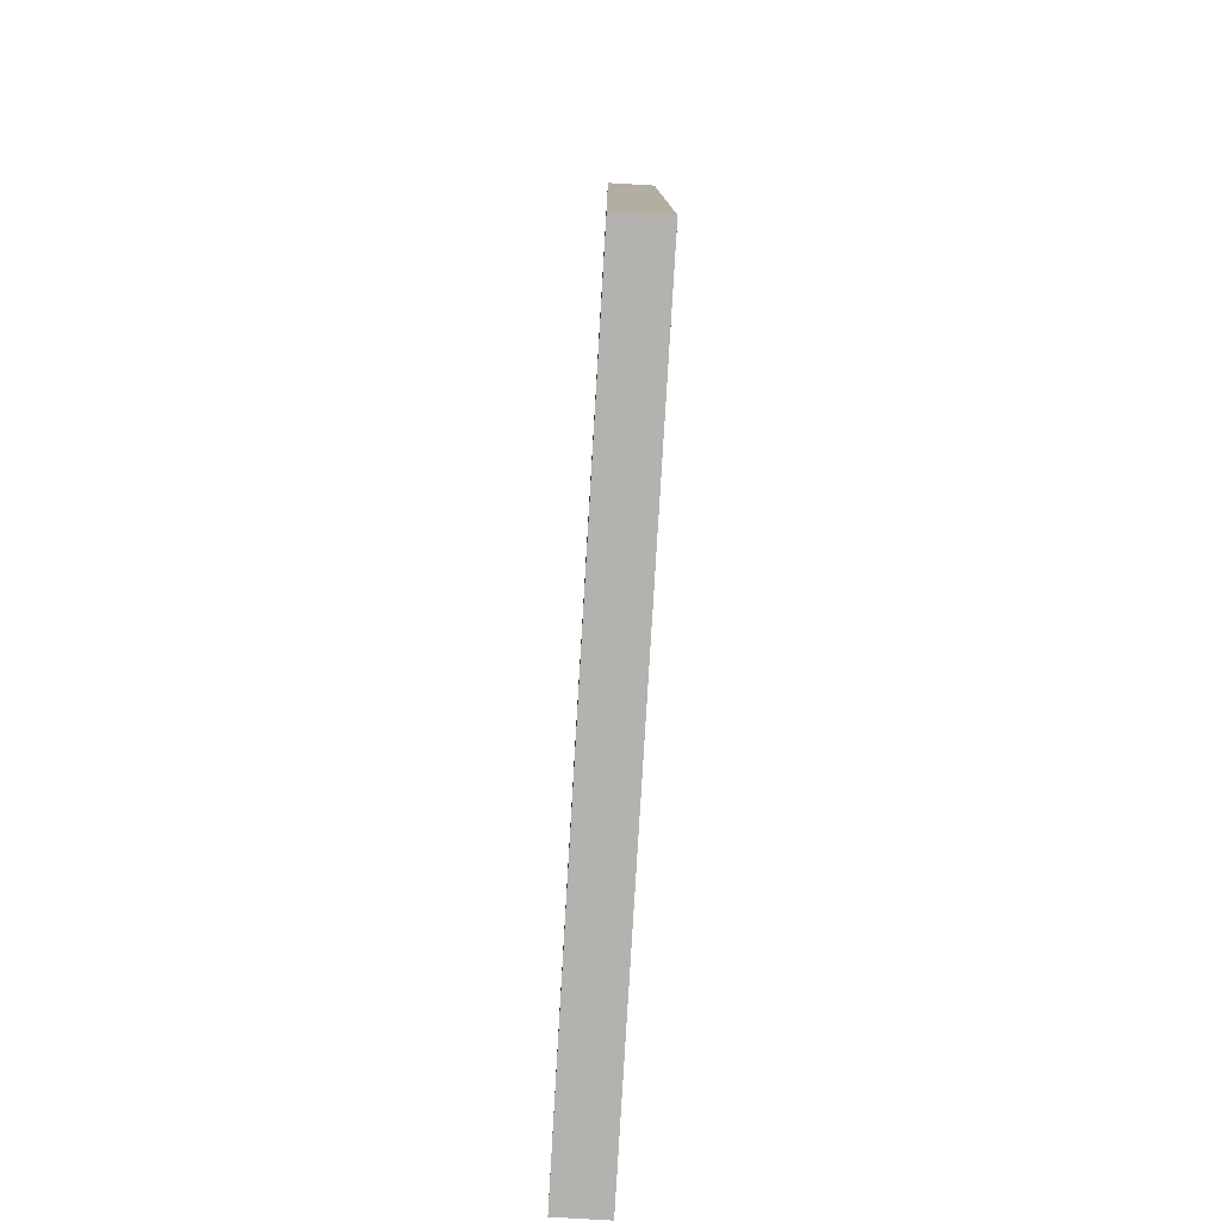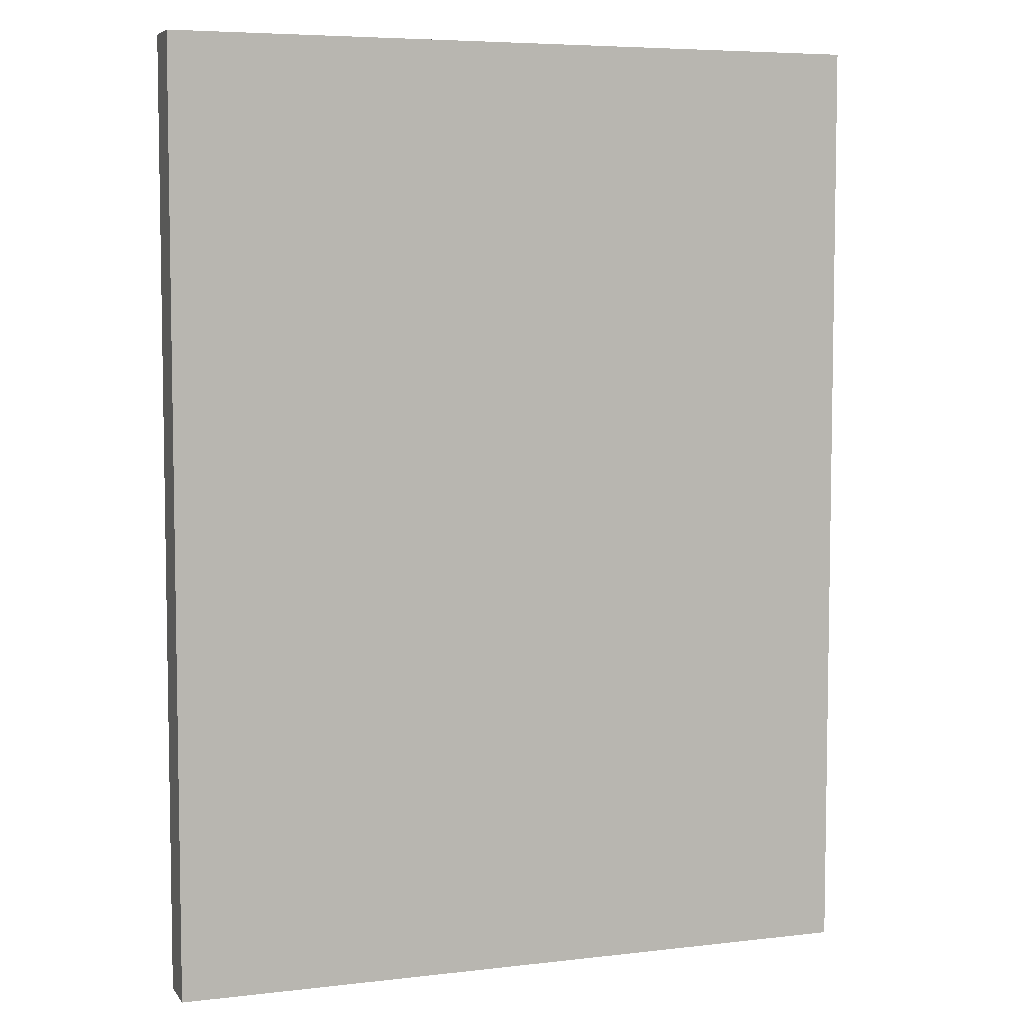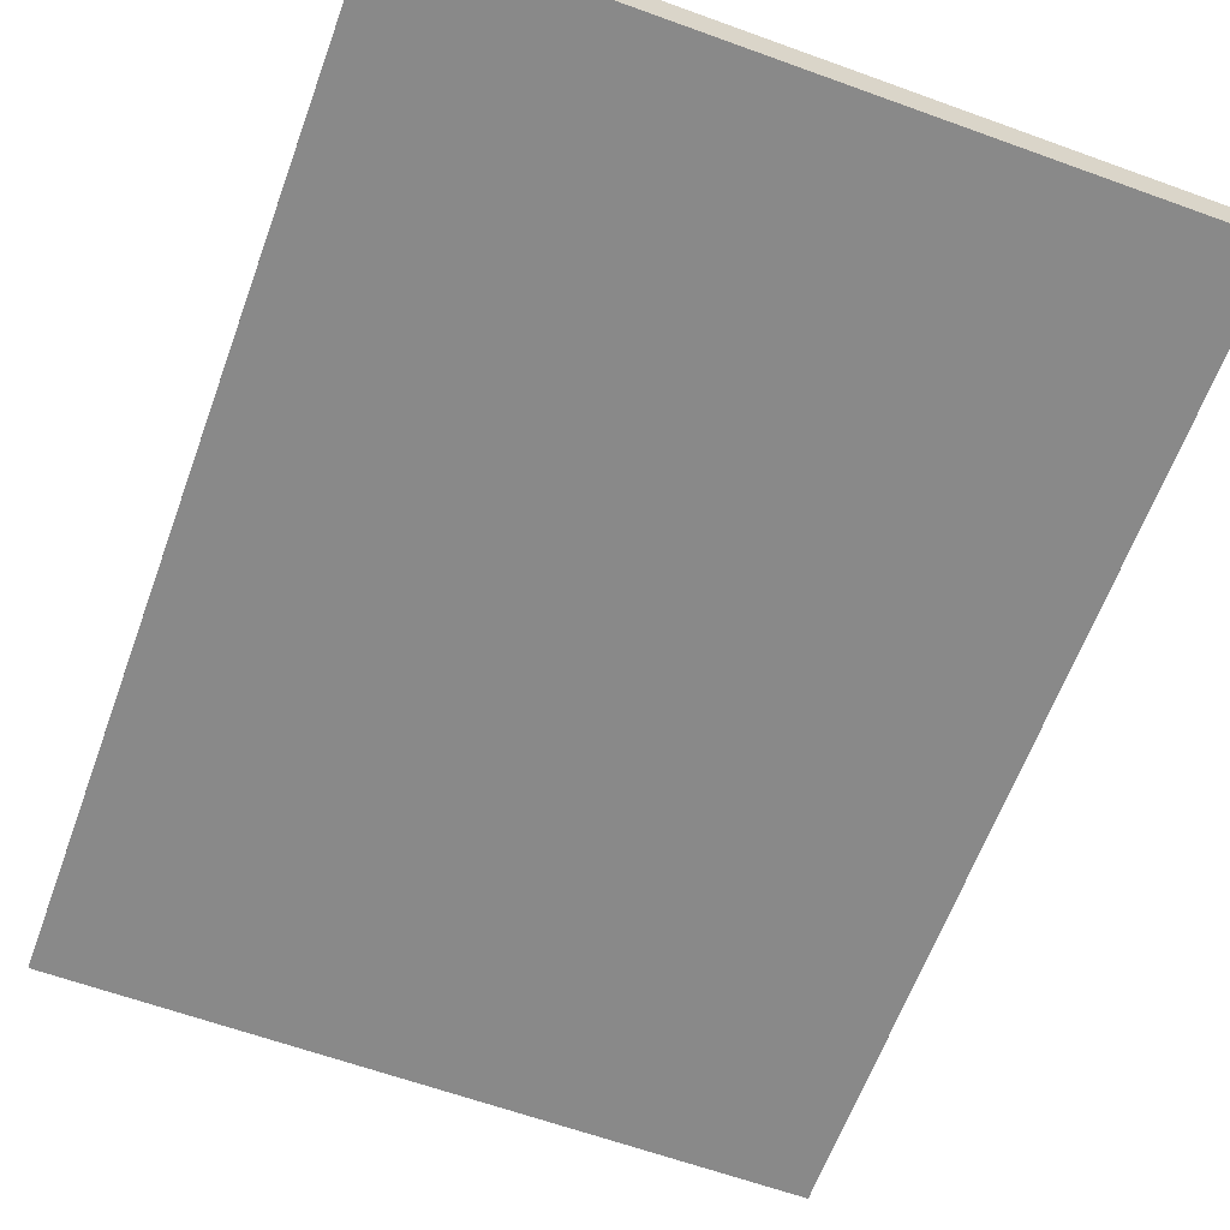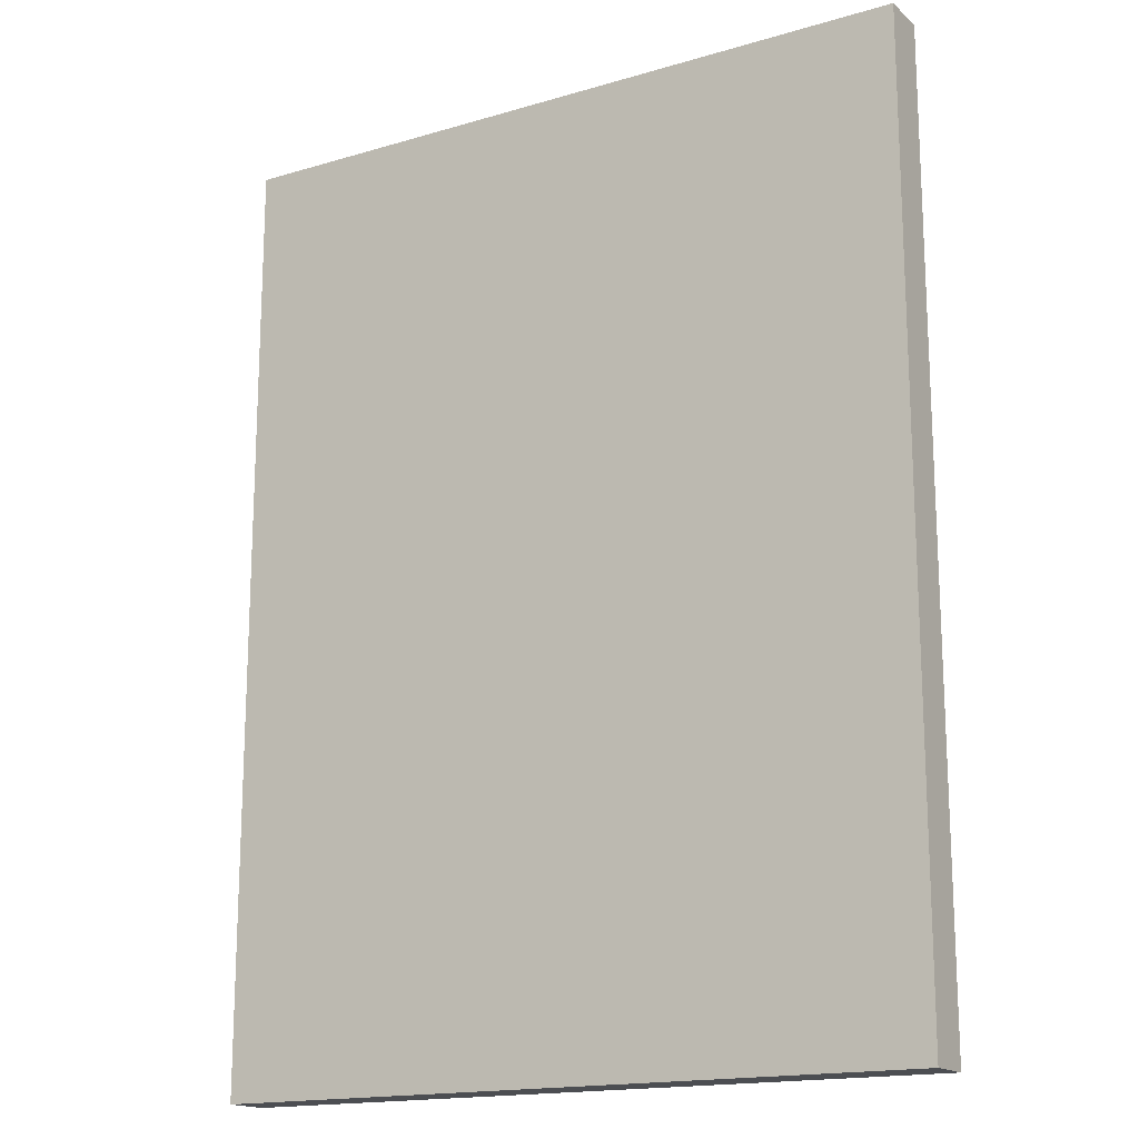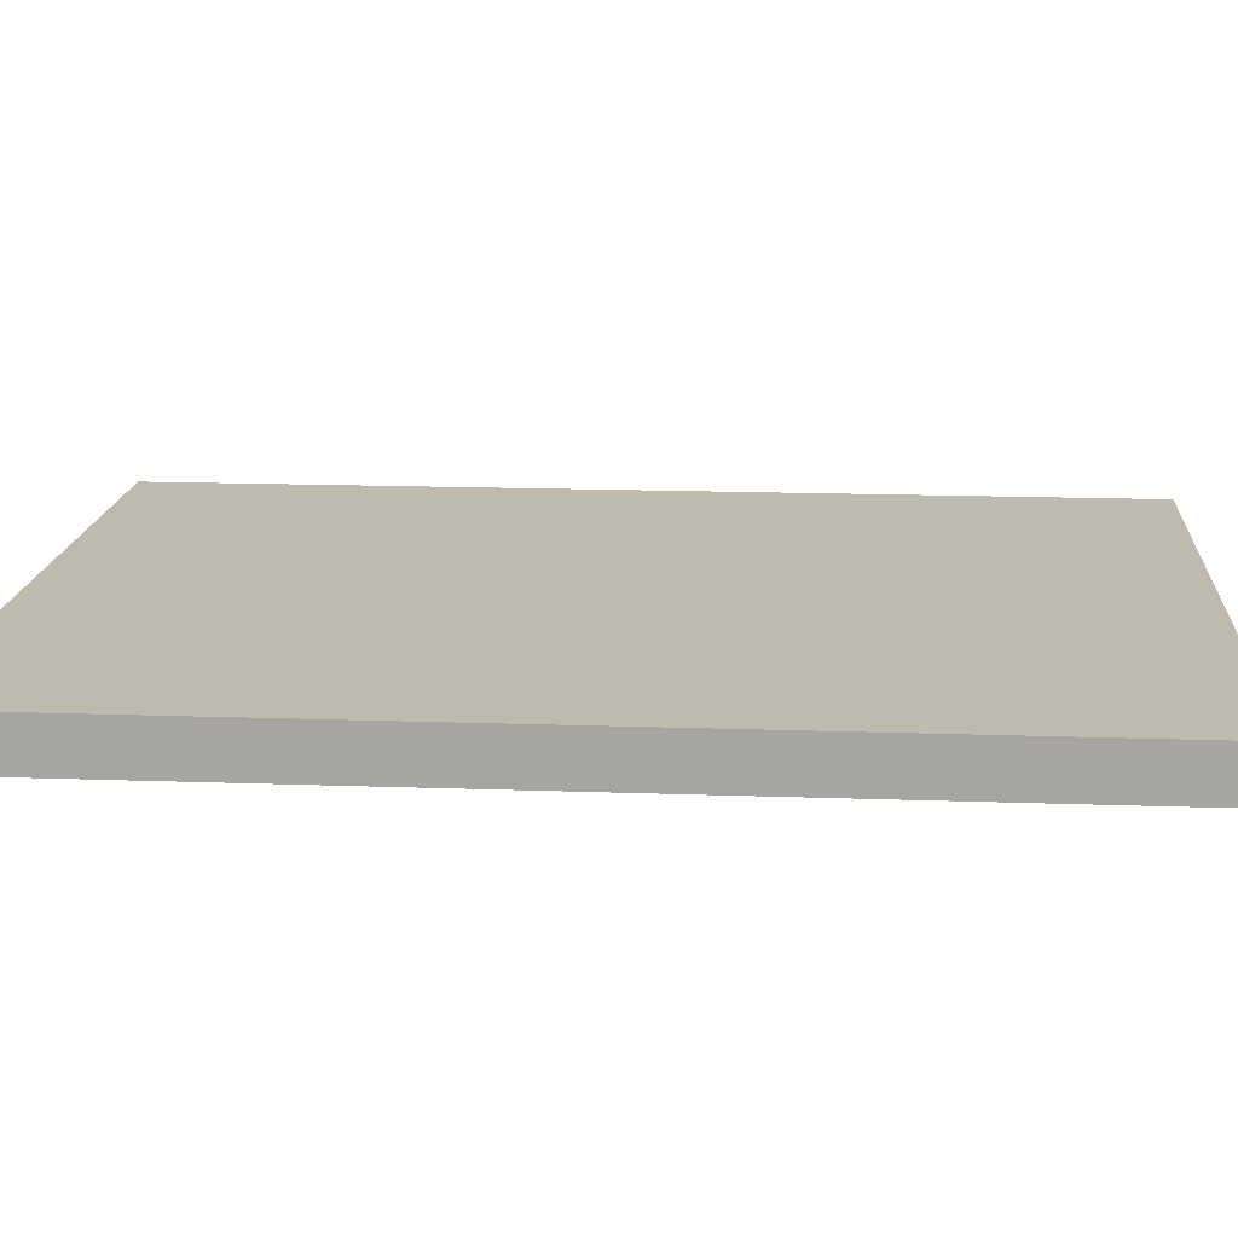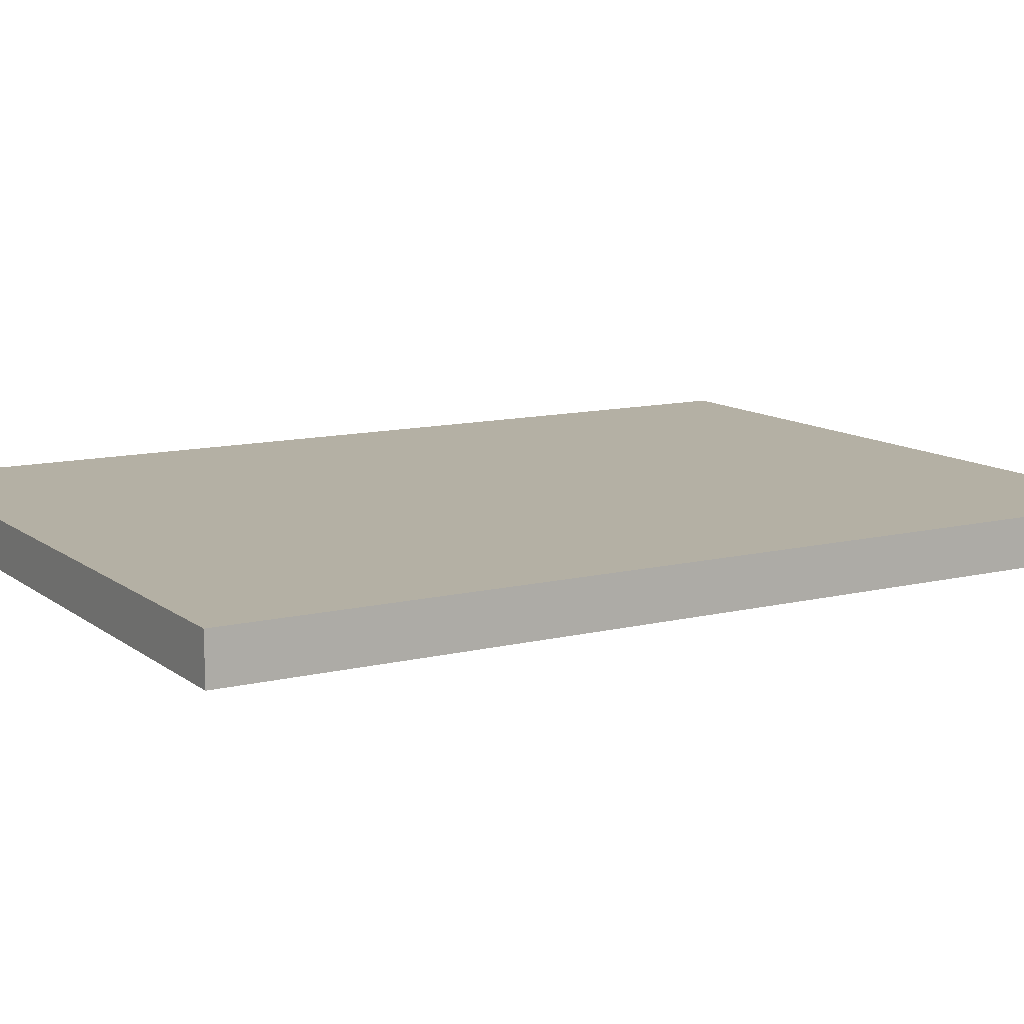
<metadata>
{"format":"obj","ext":"obj","renderer":"f3d","projection":"perspective","resolution":1024,"background":"white","views":[{"elev":-79.7,"azim":86.6,"up":"+Z"},{"elev":6.0,"azim":-19.6,"up":"+Z"},{"elev":-63.1,"azim":159.9,"up":"+Y"},{"elev":-16.7,"azim":30.9,"up":"+Z"},{"elev":15.5,"azim":94.4,"up":"+Y"},{"elev":11.5,"azim":59.4,"up":"+Y"}]}
</metadata>
<code>
o Cube.001
v 15 -2 -20
v 15 -2 20
v -15 -2 20
v -15 -2 -20
v 15 6e-06 -20
v -15 6e-06 -20
v -15 -6e-06 20
v 15 -6e-06 20
f 1 2 3 4
f 5 6 7 8
f 1 5 8 2
f 2 8 7 3
f 3 7 6 4
f 5 1 4 6

</code>
